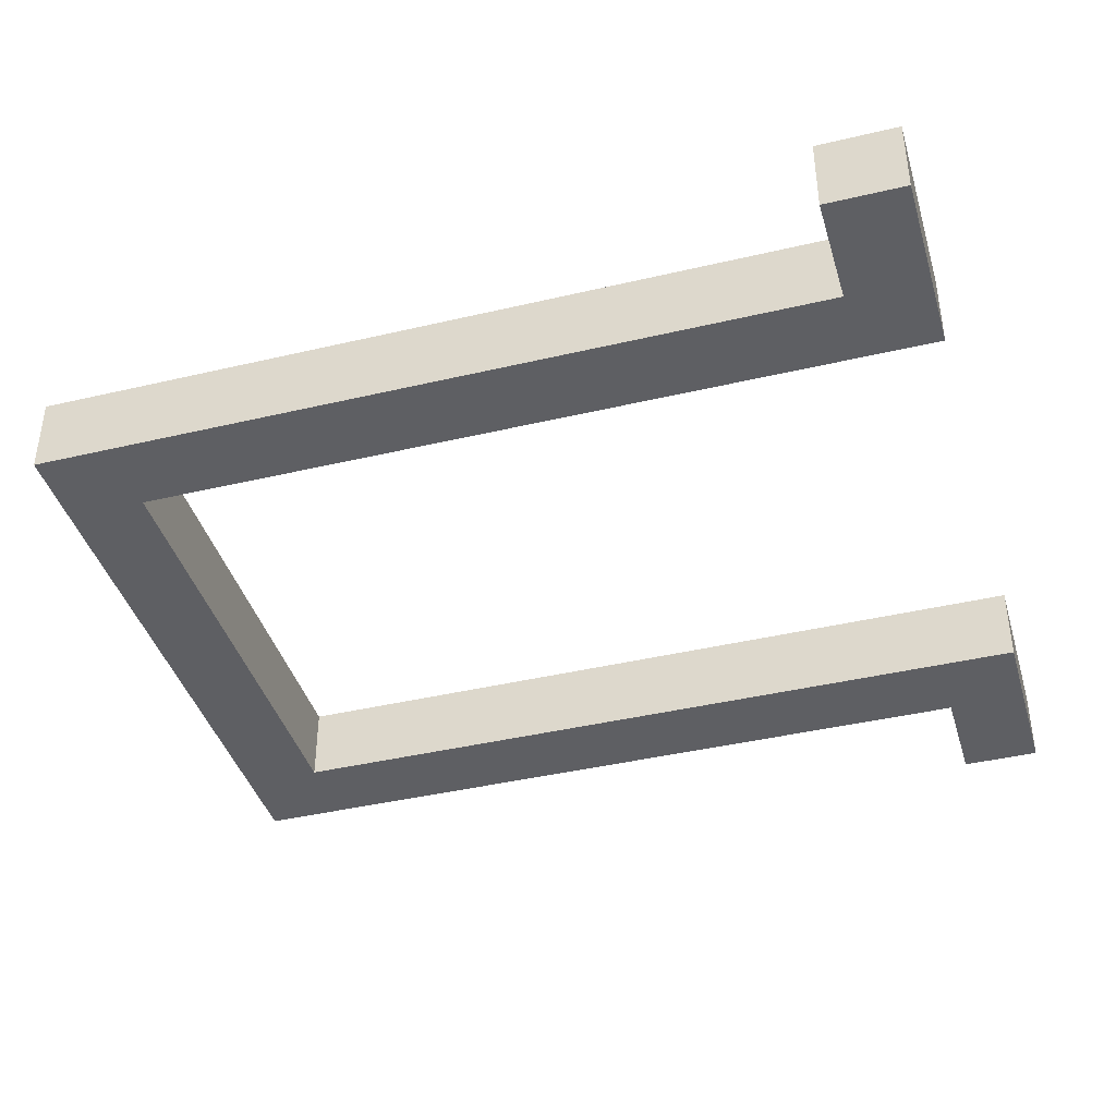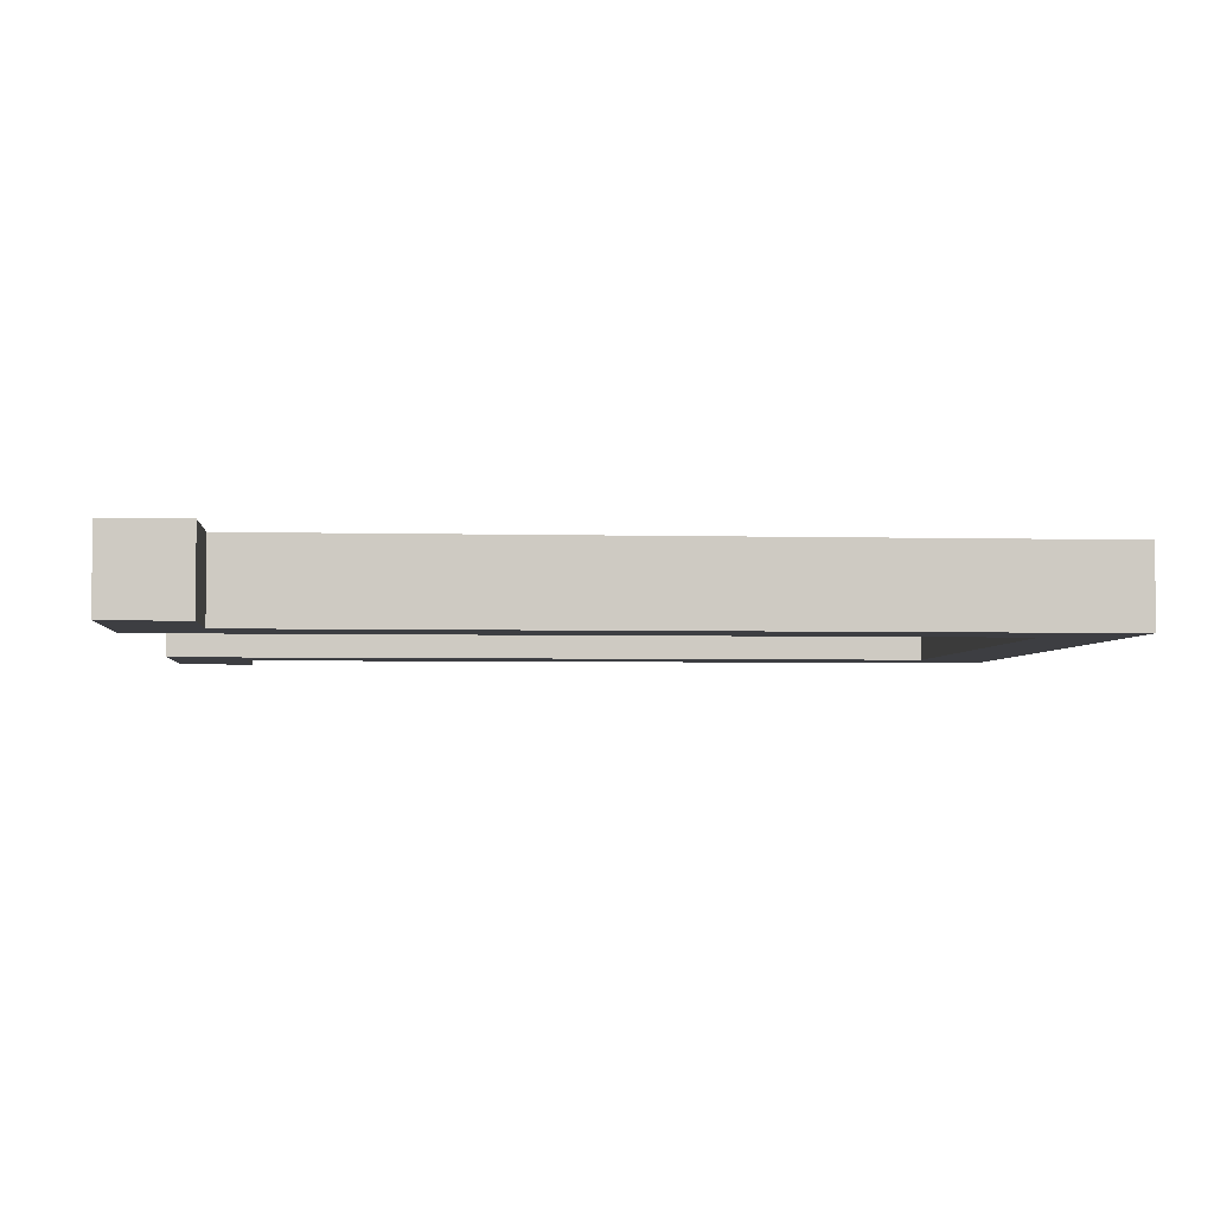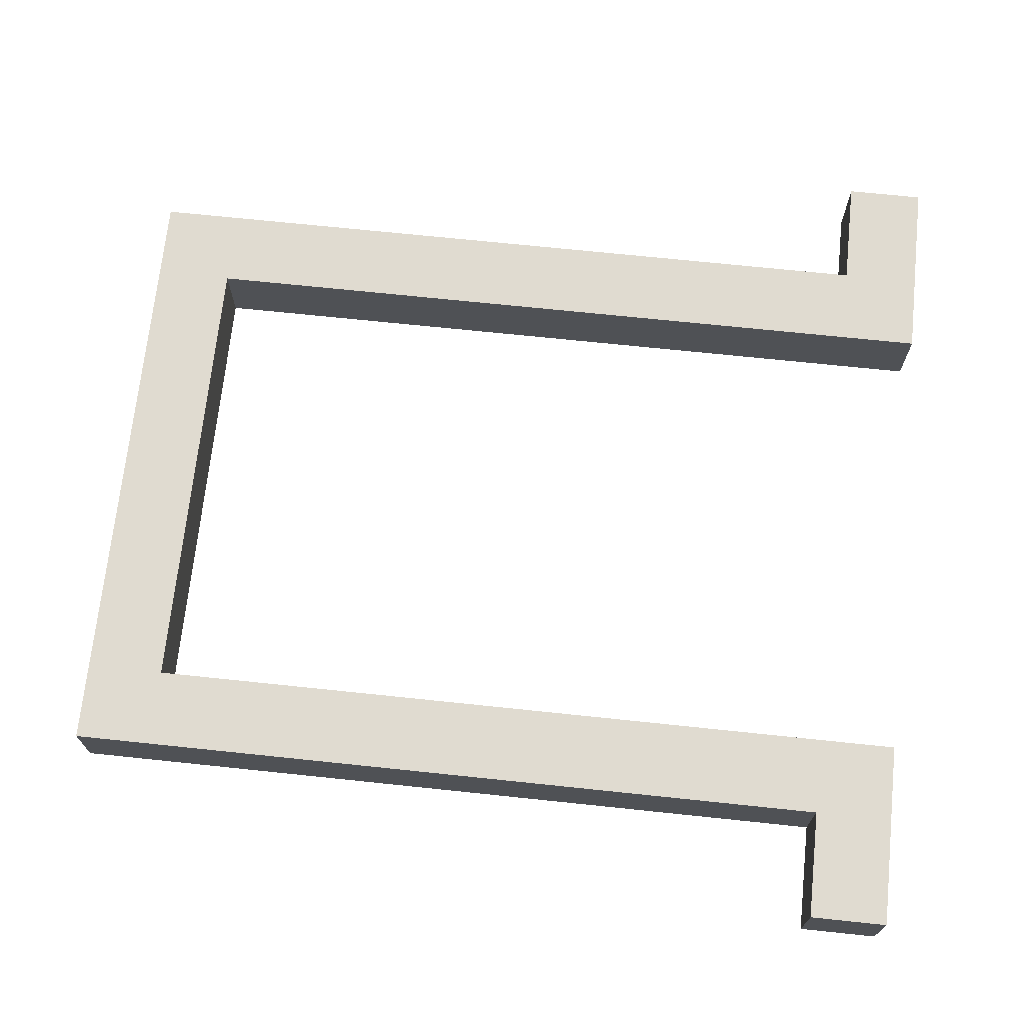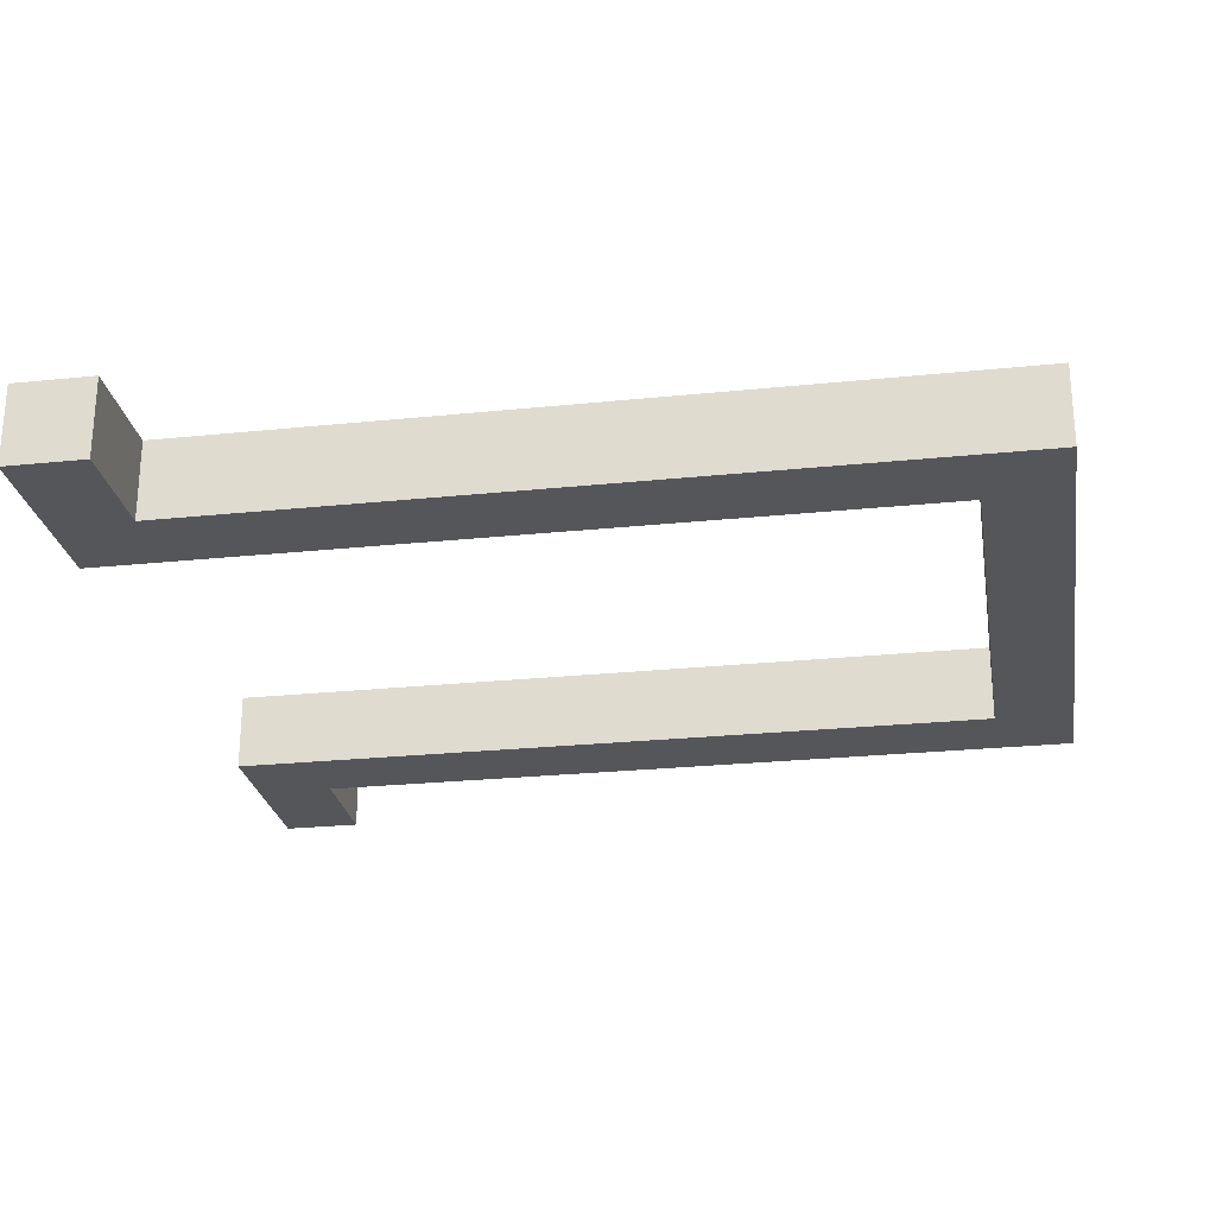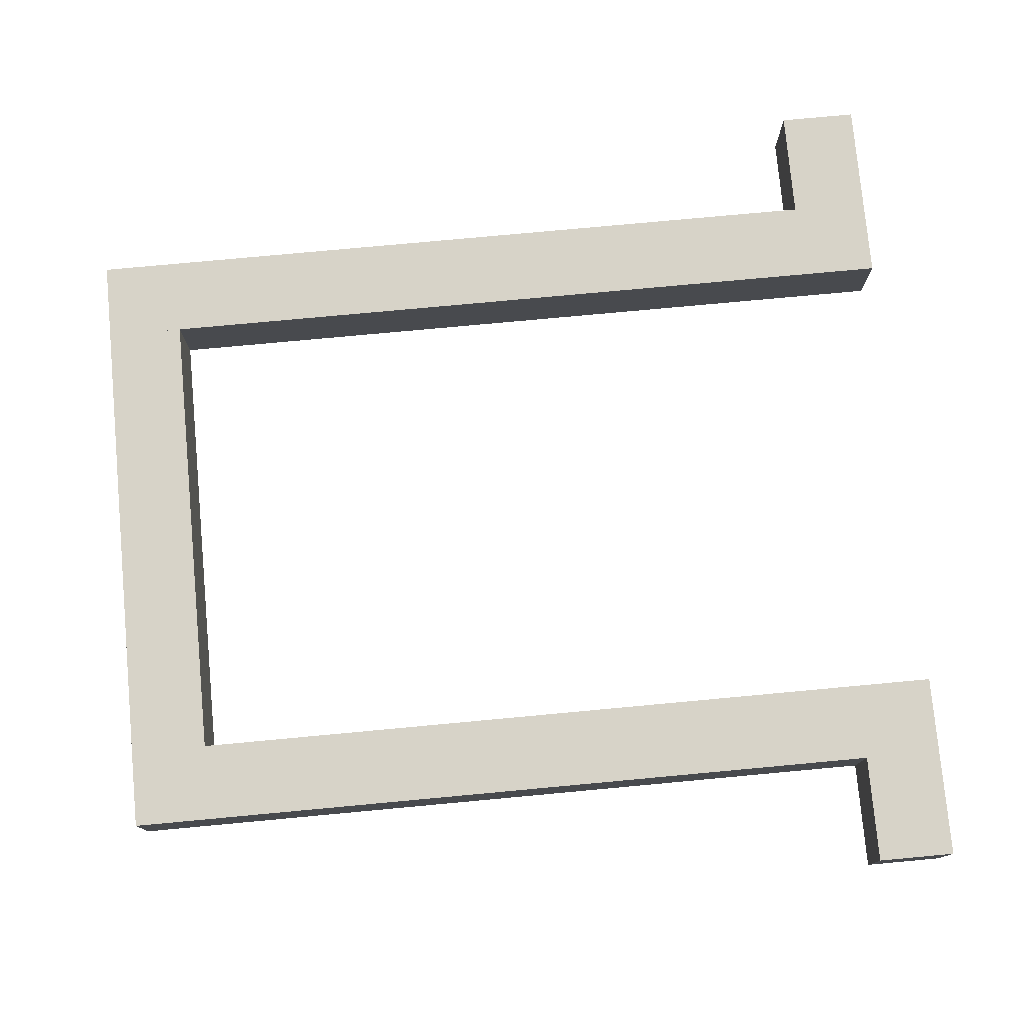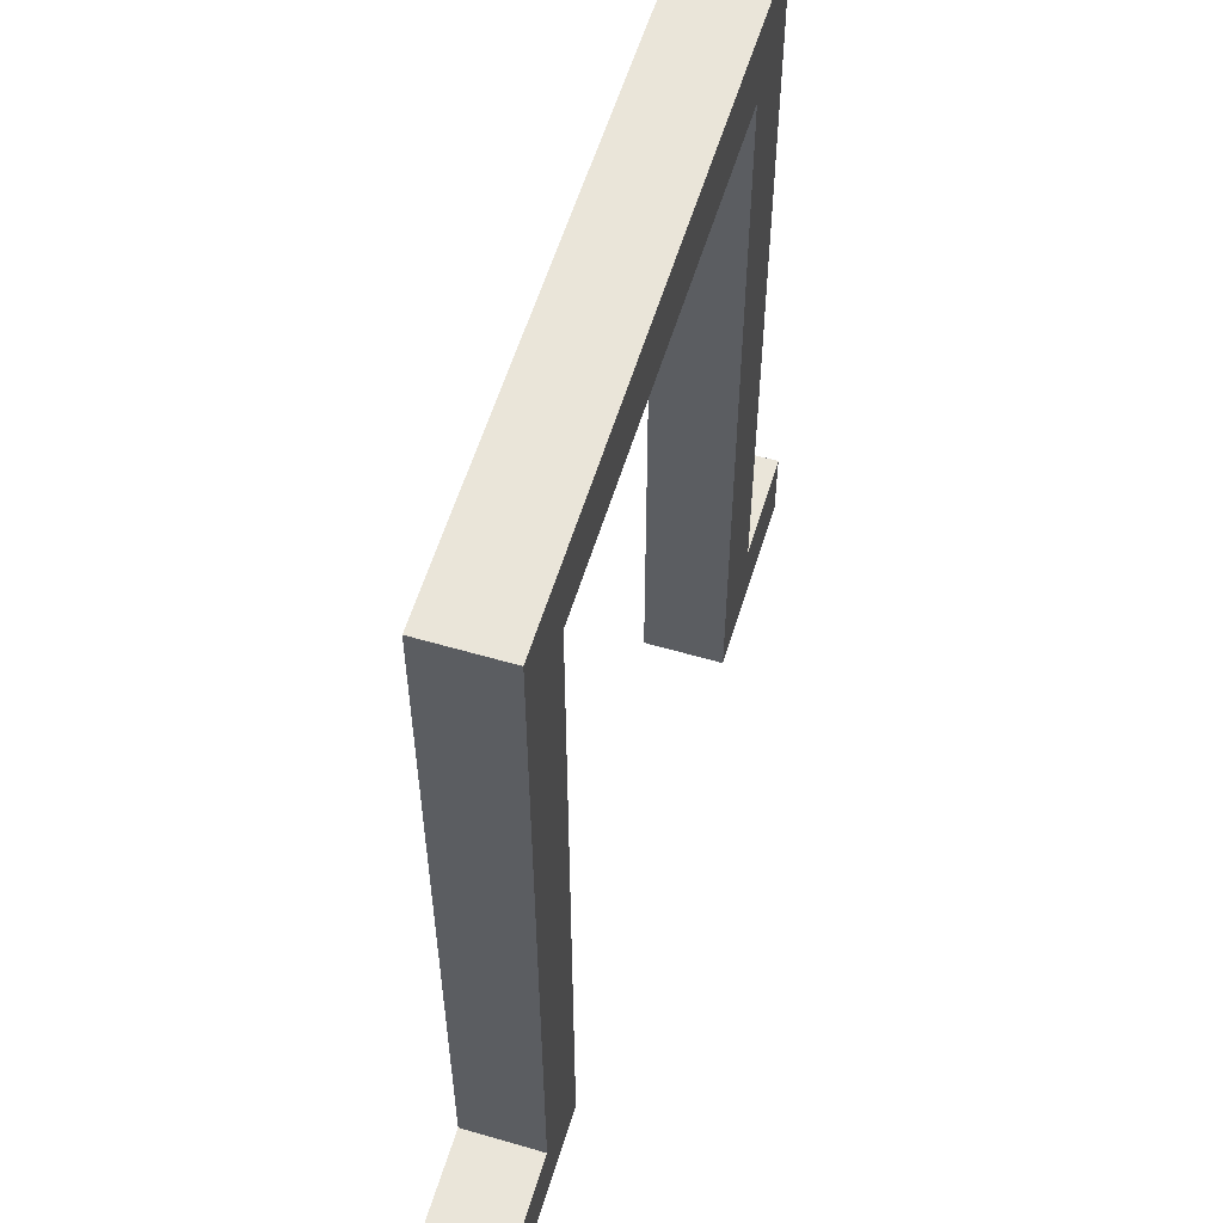
<metadata>
{"format":"obj","ext":"obj","renderer":"f3d","projection":"perspective","resolution":1024,"background":"white","views":[{"elev":-40.8,"azim":106.1,"up":"+Y"},{"elev":-3.6,"azim":-95.2,"up":"+Y"},{"elev":70.1,"azim":96.0,"up":"+Y"},{"elev":-25.6,"azim":-80.6,"up":"+Y"},{"elev":77.1,"azim":84.7,"up":"+Y"},{"elev":57.8,"azim":106.9,"up":"+Z"}]}
</metadata>
<code>
o Shape_IndexedFaceSet
v 0.2705 -0.025 0
v 0.2705 0.025 0
v 0.2705 -0.025 0.05
v 0.2705 0.025 0.05
v 0.2005 -0.025 0
v 0.2005 0.025 0
v 0.2005 -0.025 0.05
v 0.2005 0.025 0.05
f 2 4 1
f 1 4 3
f 6 2 5
f 5 2 1
f 8 6 7
f 7 6 5
f 4 8 3
f 3 8 7
f 6 8 2
f 2 8 4
f 7 5 3
f 3 5 1
o Shape_IndexedFaceSet.001
v 0.2005 -0.025 0
v 0.2005 0.025 0
v 0.2005 -0.025 0.552
v 0.2005 0.025 0.552
v 0.1505 -0.025 0
v 0.1505 0.025 0
v 0.1505 -0.025 0.552
v 0.1505 0.025 0.552
f 10 12 9
f 9 12 11
f 14 10 13
f 13 10 9
f 16 14 15
f 15 14 13
f 12 16 11
f 11 16 15
f 14 16 10
f 10 16 12
f 15 13 11
f 11 13 9
o Shape_IndexedFaceSet.002
v 0.1505 -0.025 0.502
v 0.1505 0.025 0.502
v 0.1505 -0.025 0.552
v 0.1505 0.025 0.552
v -0.1505 -0.025 0.502
v -0.1505 0.025 0.502
v -0.1505 -0.025 0.552
v -0.1505 0.025 0.552
f 18 20 17
f 17 20 19
f 22 18 21
f 21 18 17
f 24 22 23
f 23 22 21
f 20 24 19
f 19 24 23
f 22 24 18
f 18 24 20
f 23 21 19
f 19 21 17
o Shape_IndexedFaceSet.003
v -0.1505 -0.025 0
v -0.1505 0.025 0
v -0.1505 -0.025 0.552
v -0.1505 0.025 0.552
v -0.2005 -0.025 0
v -0.2005 0.025 0
v -0.2005 -0.025 0.552
v -0.2005 0.025 0.552
f 26 28 25
f 25 28 27
f 30 26 29
f 29 26 25
f 32 30 31
f 31 30 29
f 28 32 27
f 27 32 31
f 30 32 26
f 26 32 28
f 31 29 27
f 27 29 25
o Shape_IndexedFaceSet.004
v -0.2005 -0.025 0
v -0.2005 0.025 0
v -0.2005 -0.025 0.05
v -0.2005 0.025 0.05
v -0.2705 -0.025 0
v -0.2705 0.025 0
v -0.2705 -0.025 0.05
v -0.2705 0.025 0.05
f 34 36 33
f 33 36 35
f 38 34 37
f 37 34 33
f 40 38 39
f 39 38 37
f 36 40 35
f 35 40 39
f 38 40 34
f 34 40 36
f 39 37 35
f 35 37 33

</code>
